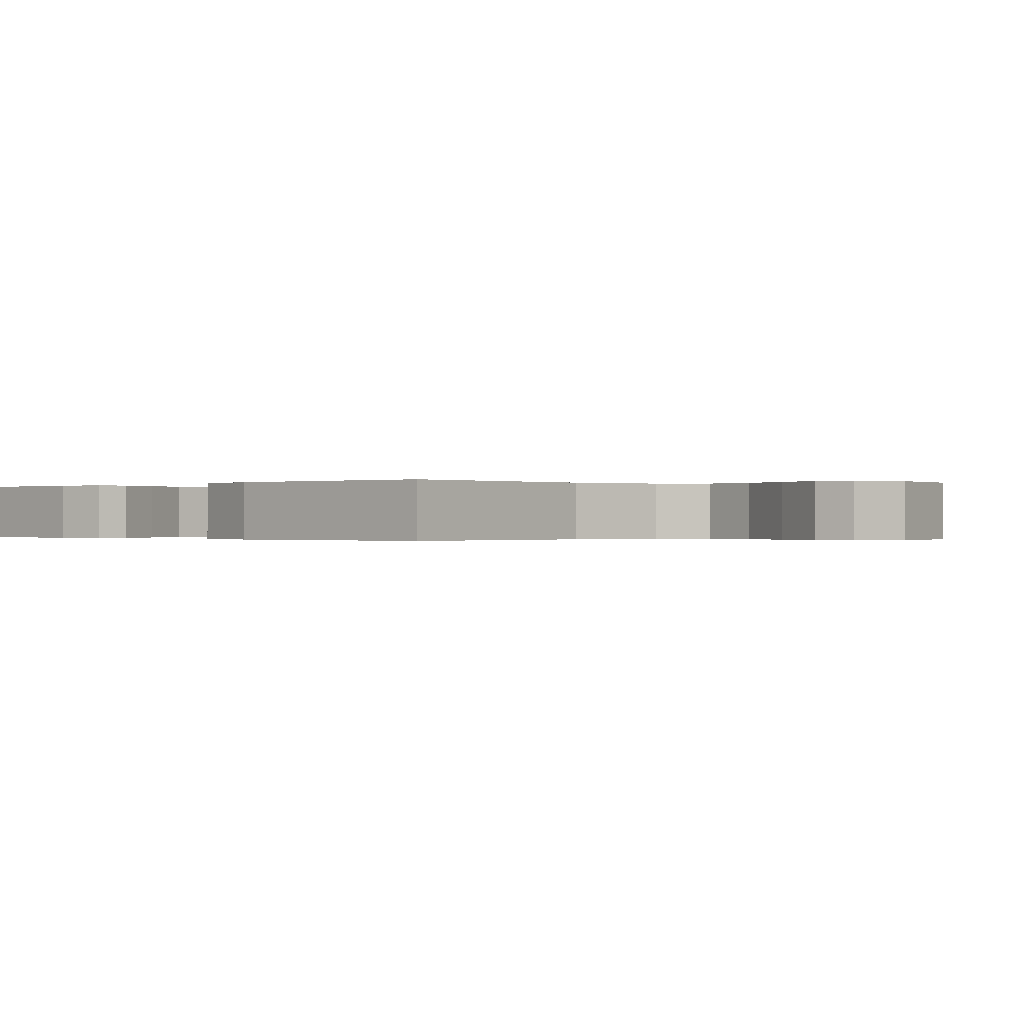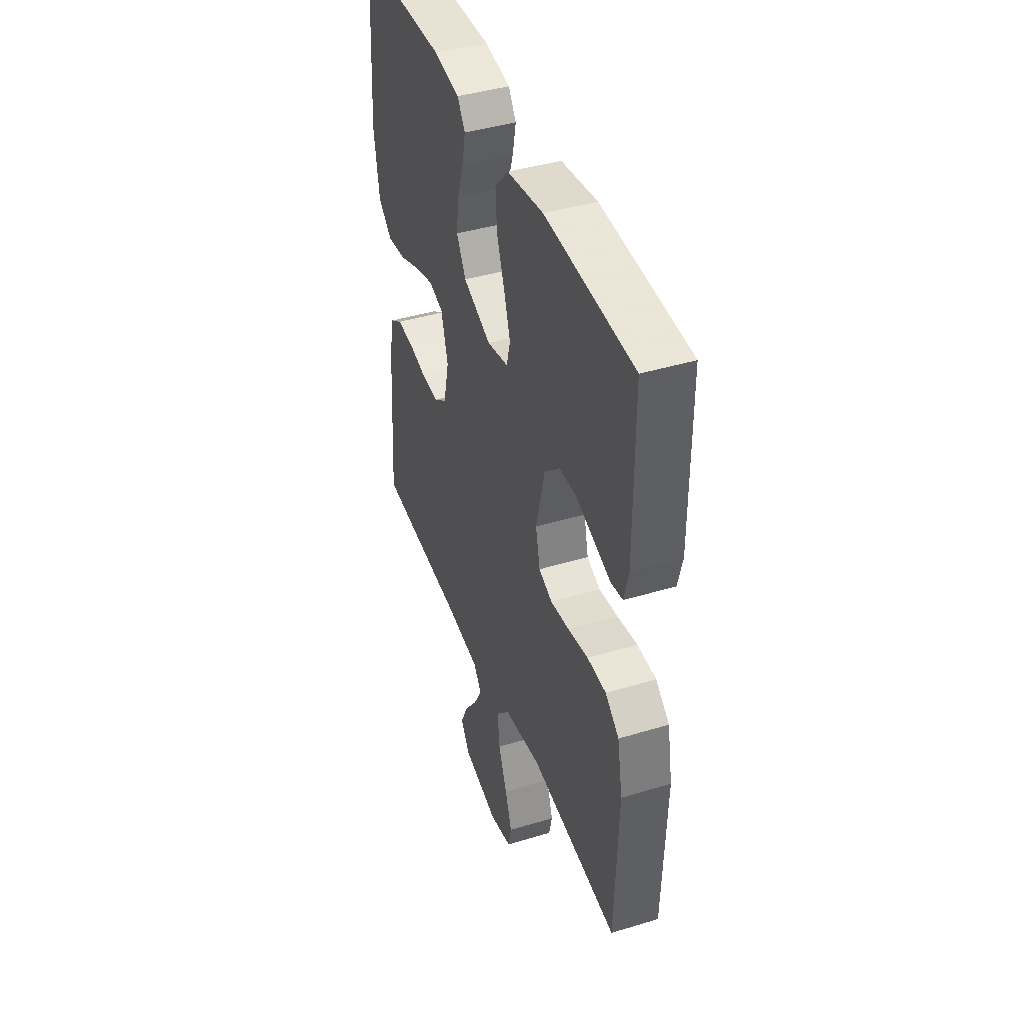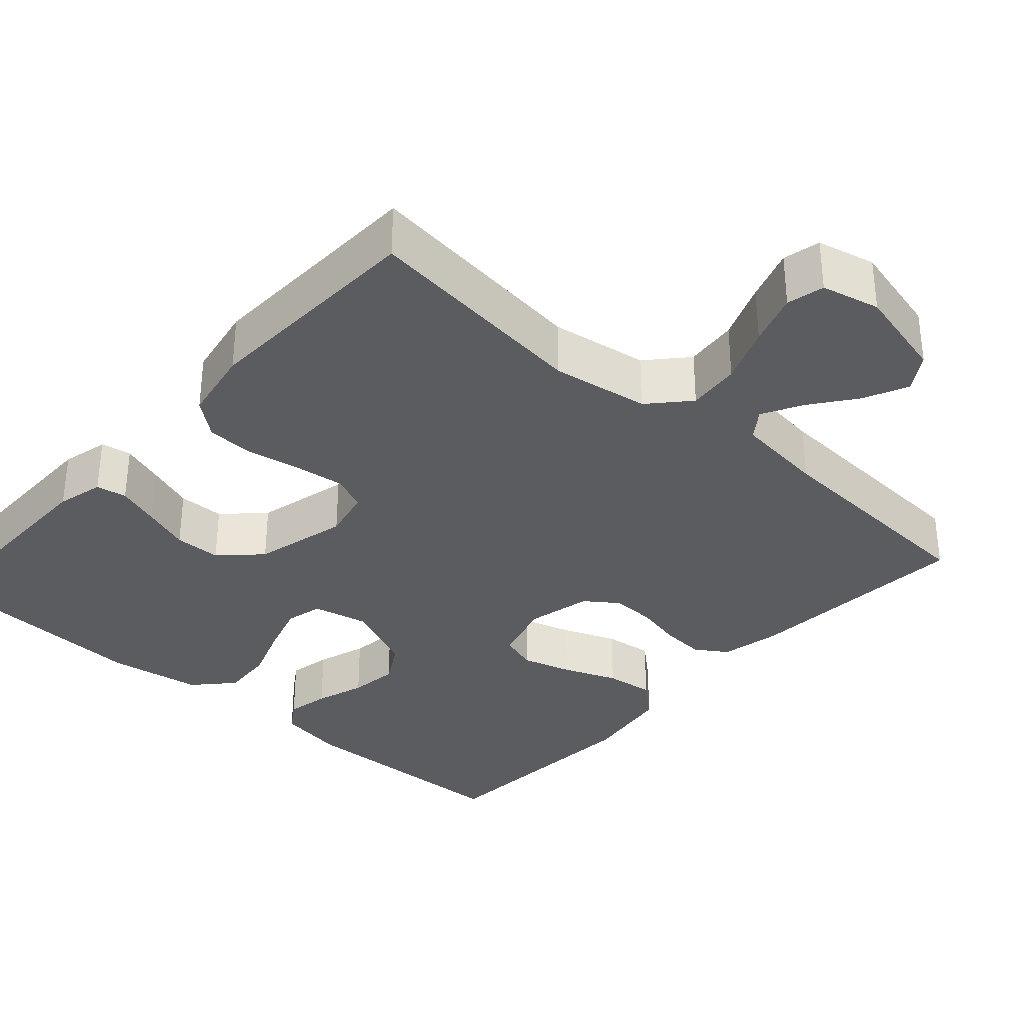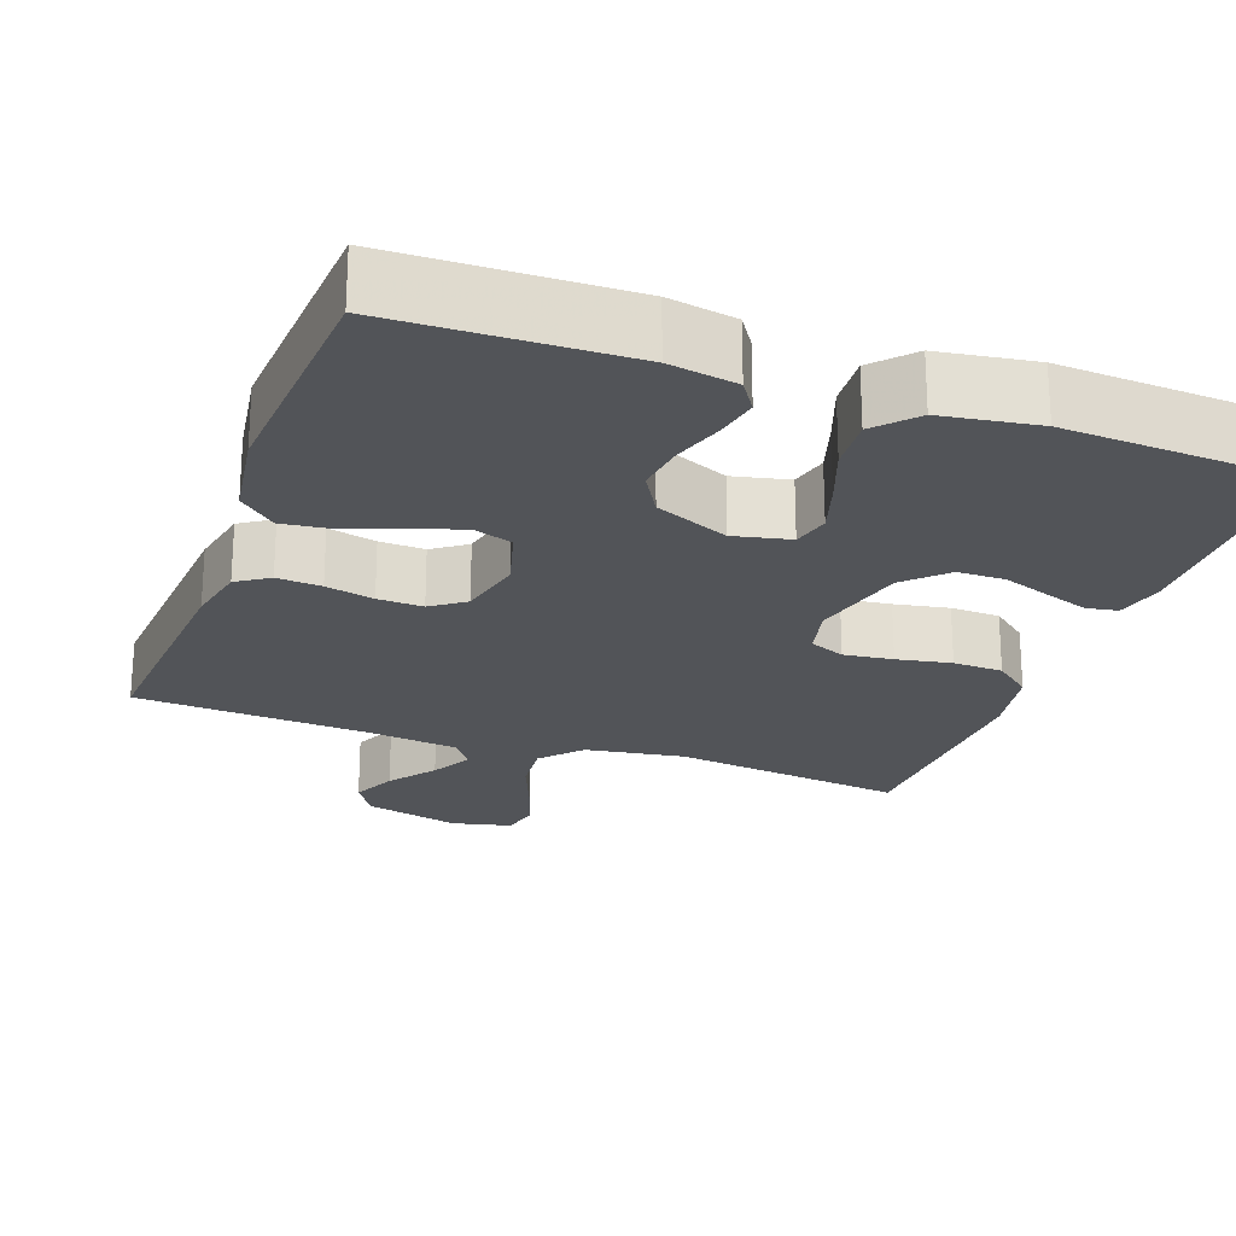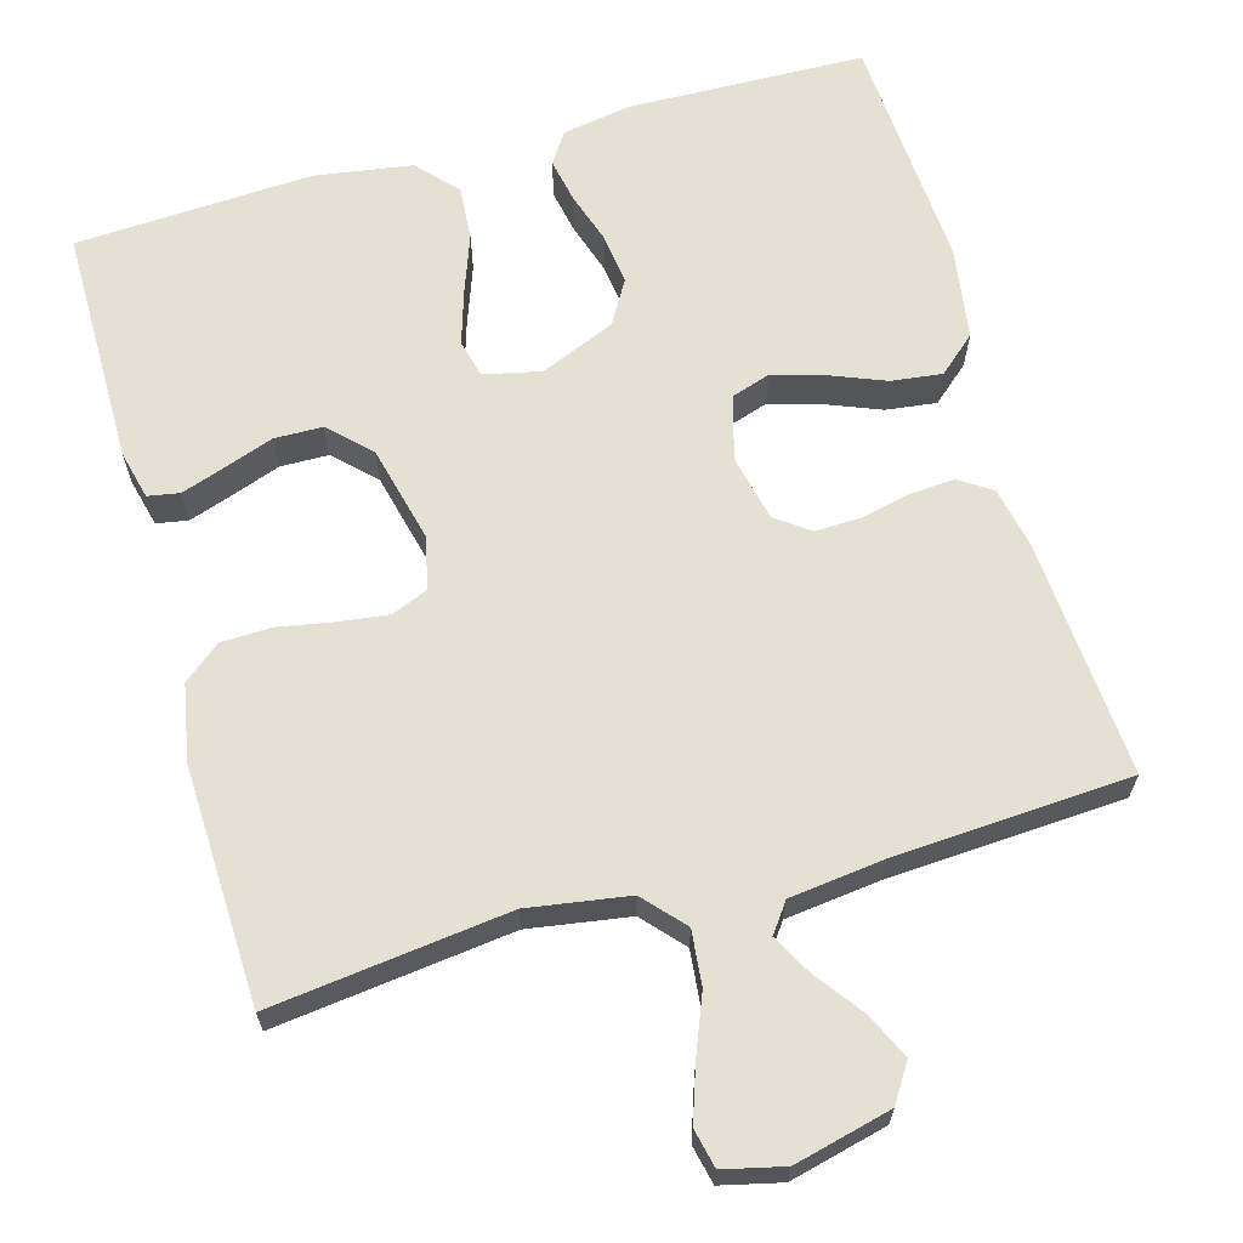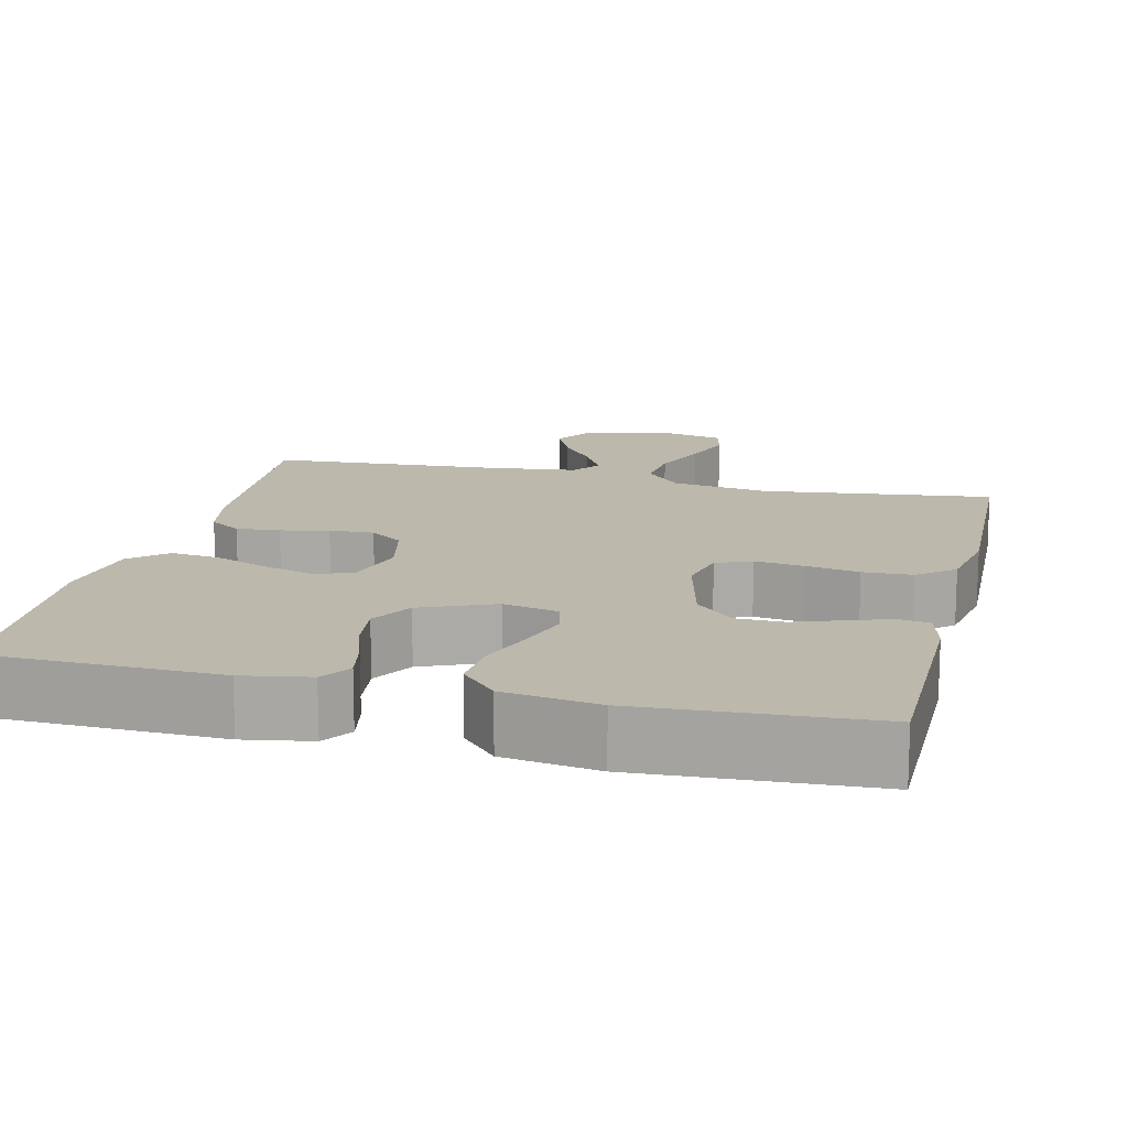
<metadata>
{"format":"obj","ext":"obj","renderer":"f3d","projection":"perspective","resolution":1024,"background":"white","views":[{"elev":-0.2,"azim":134.9,"up":"+Y"},{"elev":42.4,"azim":70.1,"up":"+Z"},{"elev":-33.7,"azim":138.1,"up":"+Y"},{"elev":-23.1,"azim":-20.0,"up":"+Y"},{"elev":65.2,"azim":164.2,"up":"+Y"},{"elev":14.6,"azim":13.5,"up":"+Y"}]}
</metadata>
<code>
v -0.5 0.07 0.5
v -0.2 0.07 0.508
v -0.113 0.07 0.493
v -0.087 0.07 0.454
v -0.098 0.07 0.398
v -0.119 0.07 0.333
v -0.127 0.07 0.269
v -0.095 0.07 0.214
v 0 0.07 0.174
v 0.072 0.07 0.19
v 0.084 0.07 0.238
v 0.063 0.07 0.305
v 0.036 0.07 0.379
v 0.031 0.07 0.447
v 0.077 0.07 0.497
v 0.2 0.07 0.516
v 0.5 0.07 0.5
v 0.501 0.07 0.2
v 0.486 0.07 0.139
v 0.446 0.07 0.132
v 0.39 0.07 0.151
v 0.328 0.07 0.173
v 0.267 0.07 0.172
v 0.217 0.07 0.123
v 0.187 0.07 0
v 0.202 0.07 -0.066
v 0.248 0.07 -0.085
v 0.311 0.07 -0.077
v 0.381 0.07 -0.064
v 0.445 0.07 -0.066
v 0.492 0.07 -0.104
v 0.51 0.07 -0.2
v 0.5 0.07 -0.5
v 0.2 0.07 -0.464
v 0.073 0.07 -0.484
v 0.027 0.07 -0.535
v 0.034 0.07 -0.604
v 0.064 0.07 -0.679
v 0.087 0.07 -0.747
v 0.076 0.07 -0.796
v 0 0.07 -0.814
v -0.123 0.07 -0.784
v -0.153 0.07 -0.737
v -0.127 0.07 -0.68
v -0.083 0.07 -0.621
v -0.055 0.07 -0.569
v -0.082 0.07 -0.532
v -0.2 0.07 -0.518
v -0.5 0.07 -0.5
v -0.479 0.07 -0.2
v -0.463 0.07 -0.122
v -0.422 0.07 -0.095
v -0.365 0.07 -0.099
v -0.303 0.07 -0.113
v -0.245 0.07 -0.115
v -0.202 0.07 -0.084
v -0.183 0.07 0
v -0.206 0.07 0.081
v -0.255 0.07 0.097
v -0.32 0.07 0.078
v -0.39 0.07 0.05
v -0.454 0.07 0.042
v -0.501 0.07 0.083
v -0.519 0.07 0.2
v -0.5 0 0.5
v -0.2 0 0.508
v -0.113 0 0.493
v -0.087 0 0.454
v -0.098 0 0.398
v -0.119 0 0.333
v -0.127 0 0.269
v -0.095 0 0.214
v 0 0 0.174
v 0.072 0 0.19
v 0.084 0 0.238
v 0.063 0 0.305
v 0.036 0 0.379
v 0.031 0 0.447
v 0.077 0 0.497
v 0.2 0 0.516
v 0.5 0 0.5
v 0.501 0 0.2
v 0.486 0 0.139
v 0.446 0 0.132
v 0.39 0 0.151
v 0.328 0 0.173
v 0.267 0 0.172
v 0.217 0 0.123
v 0.187 0 0
v 0.202 0 -0.066
v 0.248 0 -0.085
v 0.311 0 -0.077
v 0.381 0 -0.064
v 0.445 0 -0.066
v 0.492 0 -0.104
v 0.51 0 -0.2
v 0.5 0 -0.5
v 0.2 0 -0.464
v 0.073 0 -0.484
v 0.027 0 -0.535
v 0.034 0 -0.604
v 0.064 0 -0.679
v 0.087 0 -0.747
v 0.076 0 -0.796
v 0 0 -0.814
v -0.123 0 -0.784
v -0.153 0 -0.737
v -0.127 0 -0.68
v -0.083 0 -0.621
v -0.055 0 -0.569
v -0.082 0 -0.532
v -0.2 0 -0.518
v -0.5 0 -0.5
v -0.479 0 -0.2
v -0.463 0 -0.122
v -0.422 0 -0.095
v -0.365 0 -0.099
v -0.303 0 -0.113
v -0.245 0 -0.115
v -0.202 0 -0.084
v -0.183 0 0
v -0.206 0 0.081
v -0.255 0 0.097
v -0.32 0 0.078
v -0.39 0 0.05
v -0.454 0 0.042
v -0.501 0 0.083
v -0.519 0 0.2
f 60 61 62 63
f 59 60 63 64
f 58 59 64 1
f 51 52 53 54
f 51 54 55
f 48 49 50 51
f 47 48 51 55
f 46 47 55 56
f 42 43 44 45
f 42 45 46
f 41 42 46
f 40 41 46
f 37 38 39 40
f 37 40 46 56
f 31 32 33 34
f 31 34 35
f 28 29 30 31
f 27 28 31 35
f 26 27 35 36
f 19 20 21 22
f 17 18 19 22
f 17 22 23
f 16 17 23 24
f 12 13 14 15
f 11 12 15 16
f 10 11 16 24
f 3 4 5 6
f 3 6 7
f 58 1 2 3
f 57 58 3 7
f 36 37 56 57
f 25 26 36 57
f 9 10 24 25
f 8 9 25 57
f 7 8 57
f 127 126 125 124
f 128 127 124 123
f 65 128 123 122
f 118 117 116 115
f 119 118 115
f 115 114 113 112
f 119 115 112 111
f 120 119 111 110
f 109 108 107 106
f 110 109 106
f 110 106 105
f 110 105 104
f 104 103 102 101
f 120 110 104 101
f 98 97 96 95
f 99 98 95
f 95 94 93 92
f 99 95 92 91
f 100 99 91 90
f 86 85 84 83
f 86 83 82 81
f 87 86 81
f 88 87 81 80
f 79 78 77 76
f 80 79 76 75
f 88 80 75 74
f 70 69 68 67
f 71 70 67
f 67 66 65 122
f 71 67 122 121
f 121 120 101 100
f 121 100 90 89
f 89 88 74 73
f 121 89 73 72
f 121 72 71
f 1 65 66 2
f 2 66 67 3
f 3 67 68 4
f 4 68 69 5
f 5 69 70 6
f 6 70 71 7
f 7 71 72 8
f 8 72 73 9
f 9 73 74 10
f 10 74 75 11
f 11 75 76 12
f 12 76 77 13
f 13 77 78 14
f 14 78 79 15
f 15 79 80 16
f 16 80 81 17
f 17 81 82 18
f 18 82 83 19
f 19 83 84 20
f 20 84 85 21
f 21 85 86 22
f 22 86 87 23
f 23 87 88 24
f 24 88 89 25
f 25 89 90 26
f 26 90 91 27
f 27 91 92 28
f 28 92 93 29
f 29 93 94 30
f 30 94 95 31
f 31 95 96 32
f 32 96 97 33
f 33 97 98 34
f 34 98 99 35
f 35 99 100 36
f 36 100 101 37
f 37 101 102 38
f 38 102 103 39
f 39 103 104 40
f 40 104 105 41
f 41 105 106 42
f 42 106 107 43
f 43 107 108 44
f 44 108 109 45
f 45 109 110 46
f 46 110 111 47
f 47 111 112 48
f 48 112 113 49
f 49 113 114 50
f 50 114 115 51
f 51 115 116 52
f 52 116 117 53
f 53 117 118 54
f 54 118 119 55
f 55 119 120 56
f 56 120 121 57
f 57 121 122 58
f 58 122 123 59
f 59 123 124 60
f 60 124 125 61
f 61 125 126 62
f 62 126 127 63
f 63 127 128 64
f 64 128 65 1

</code>
